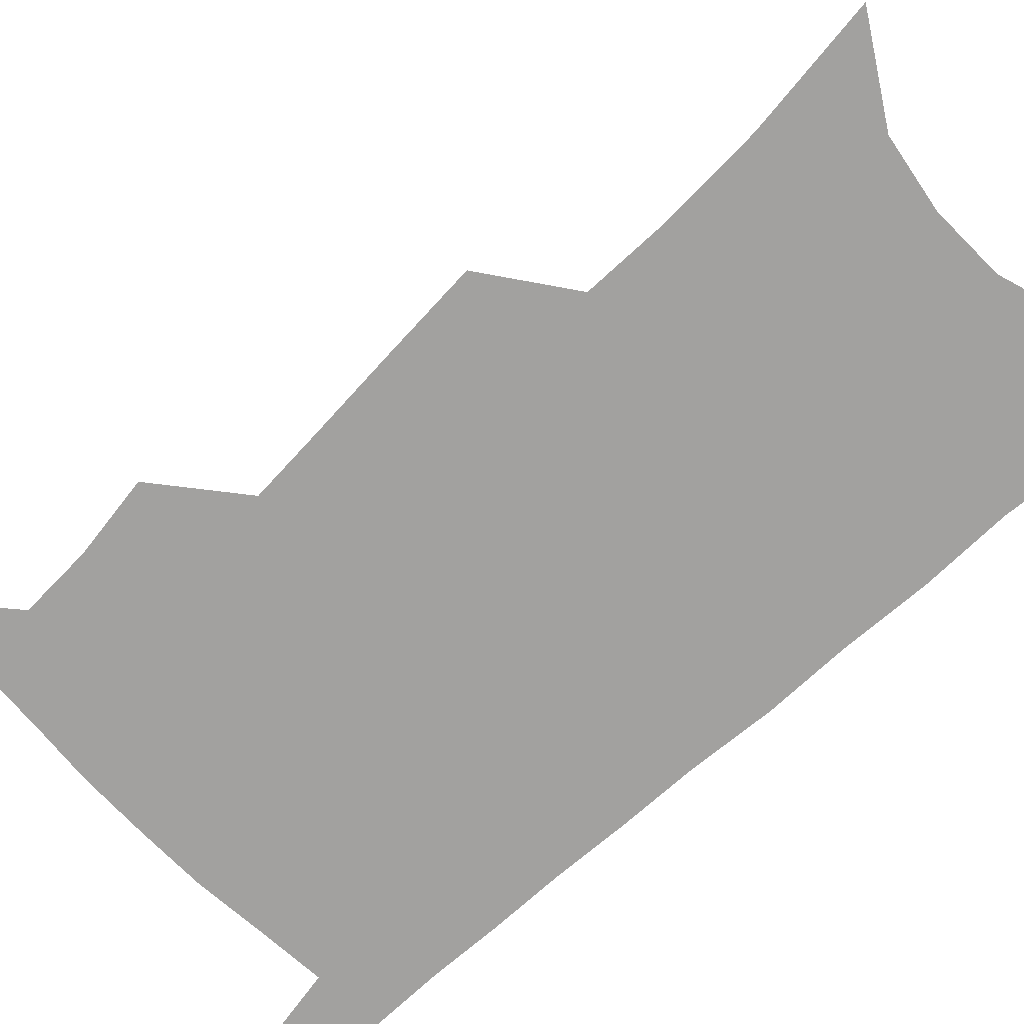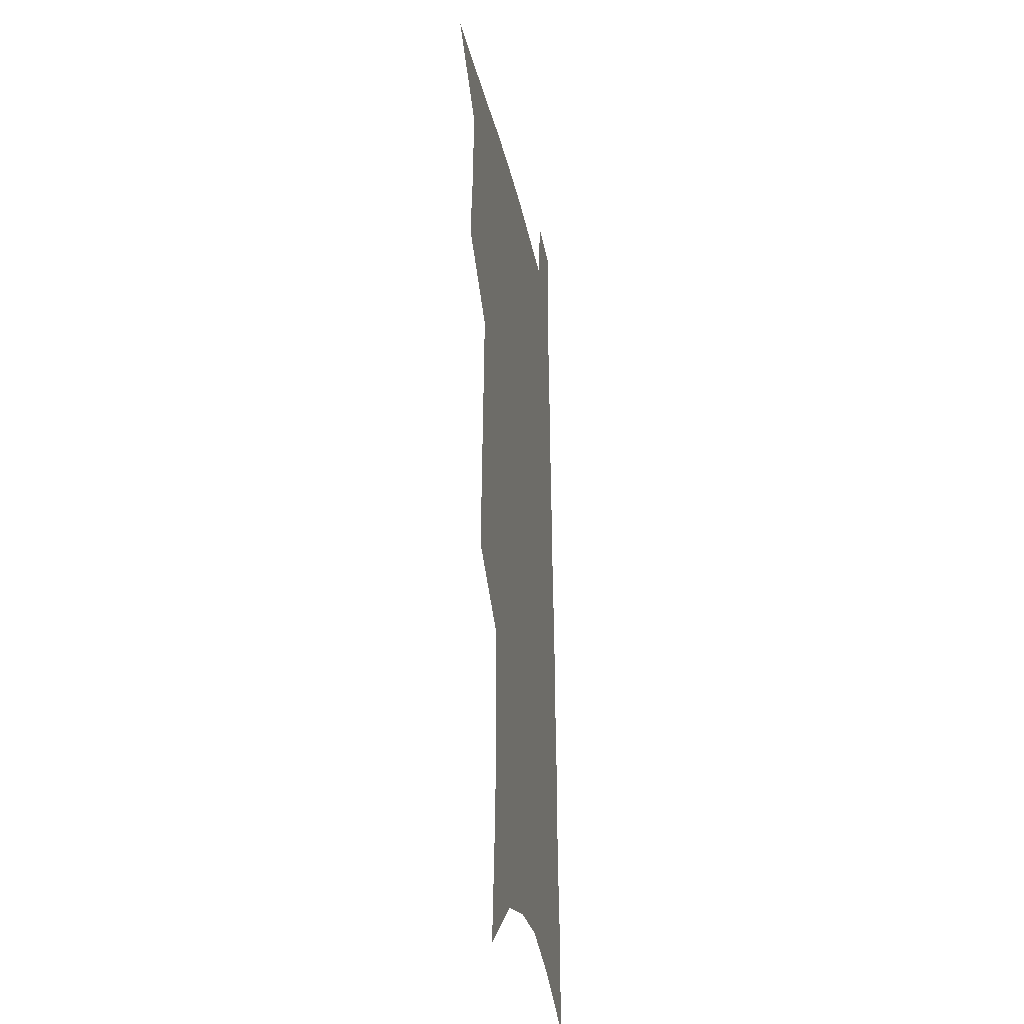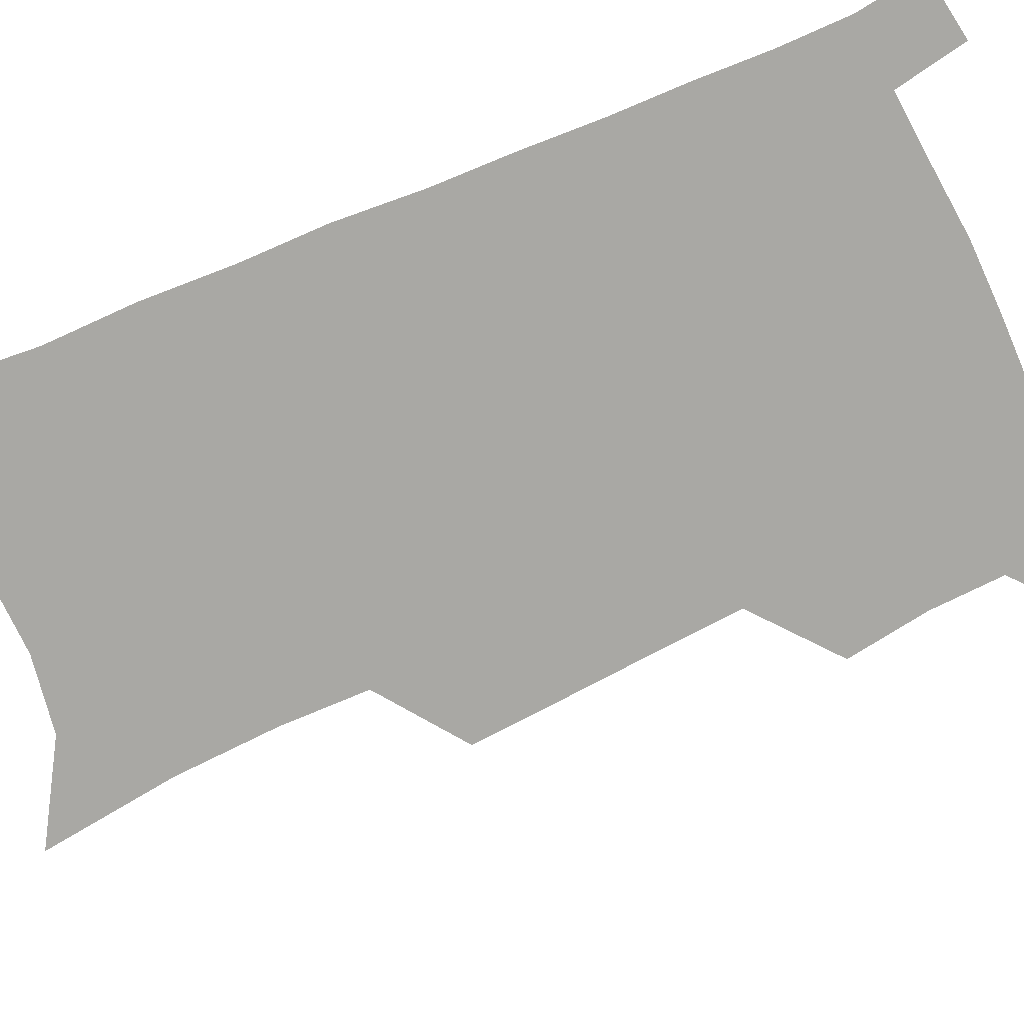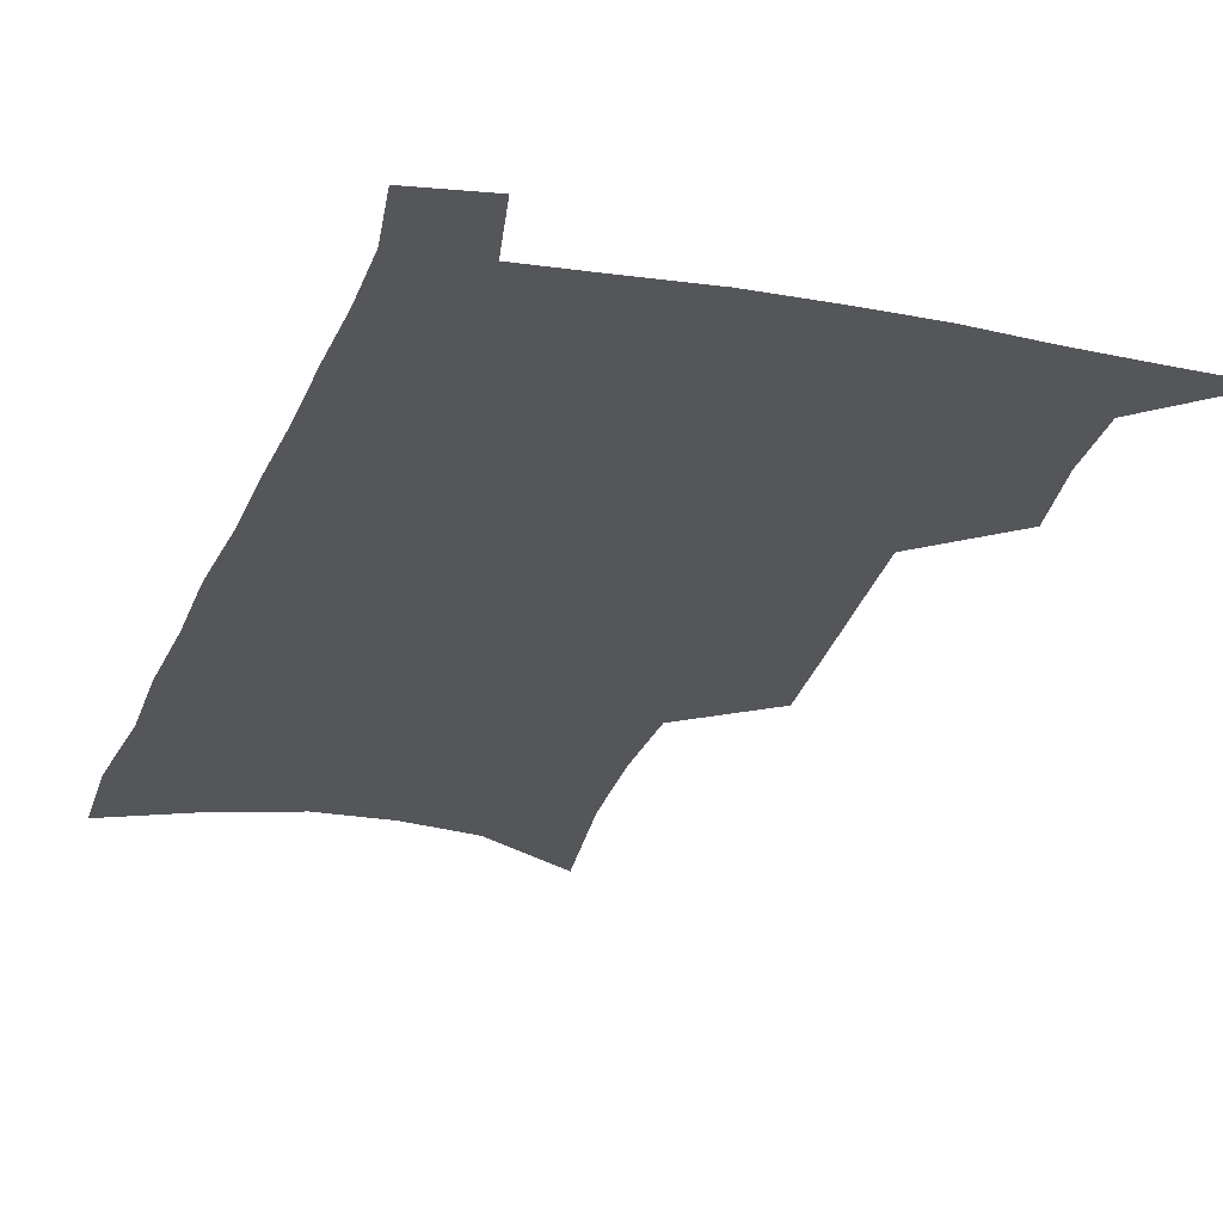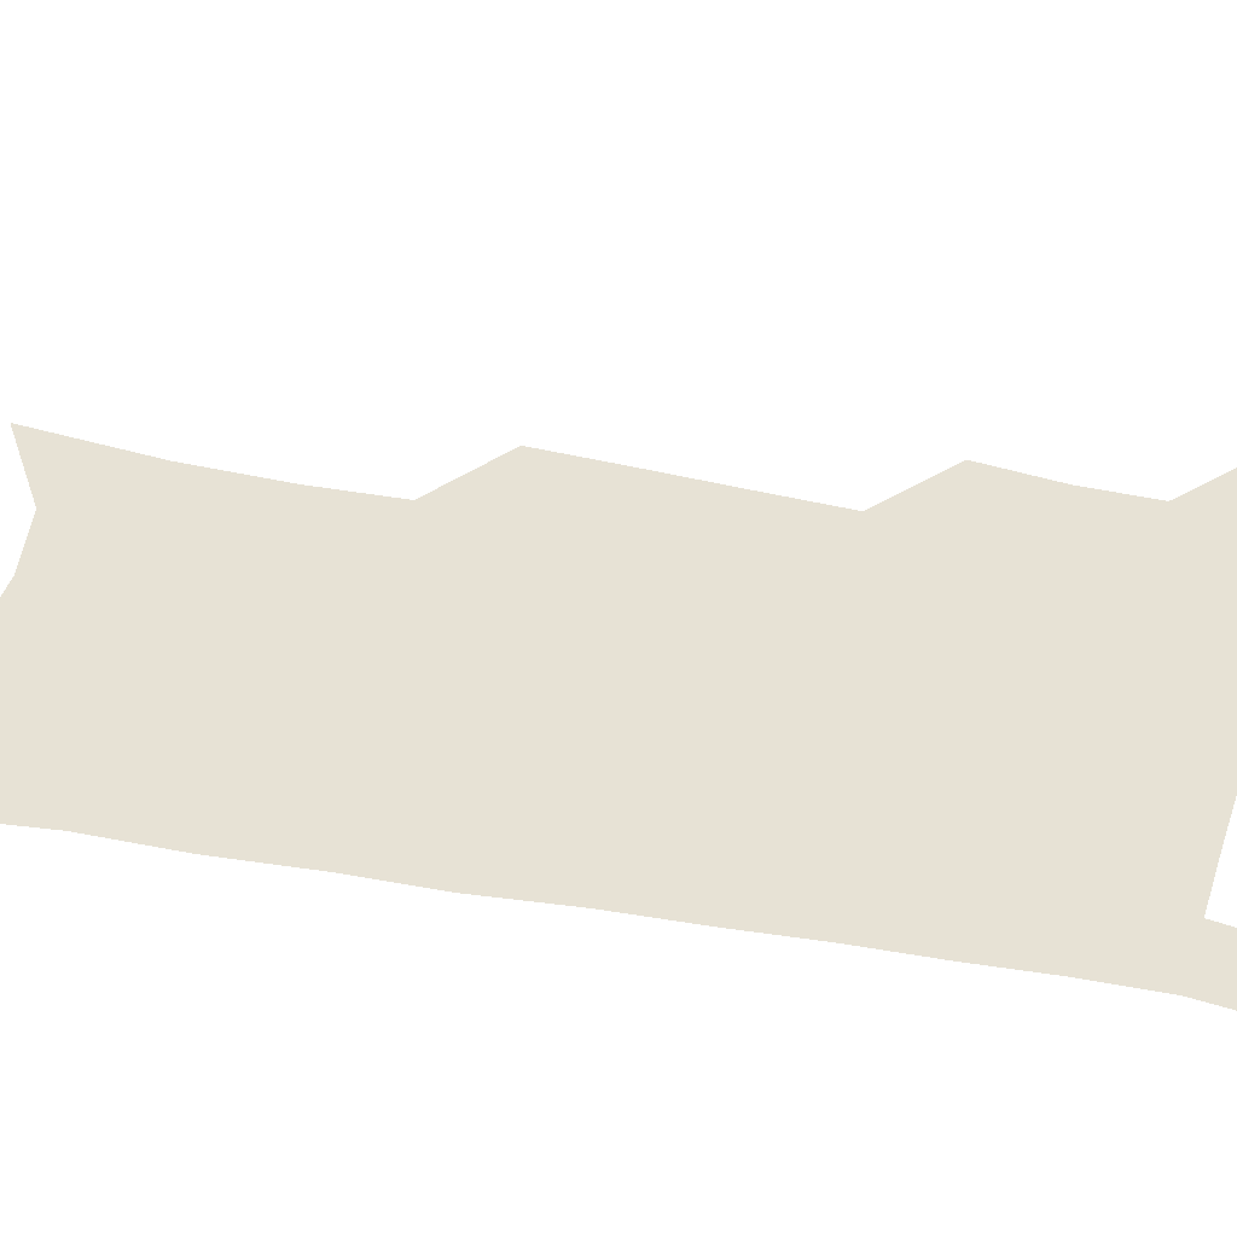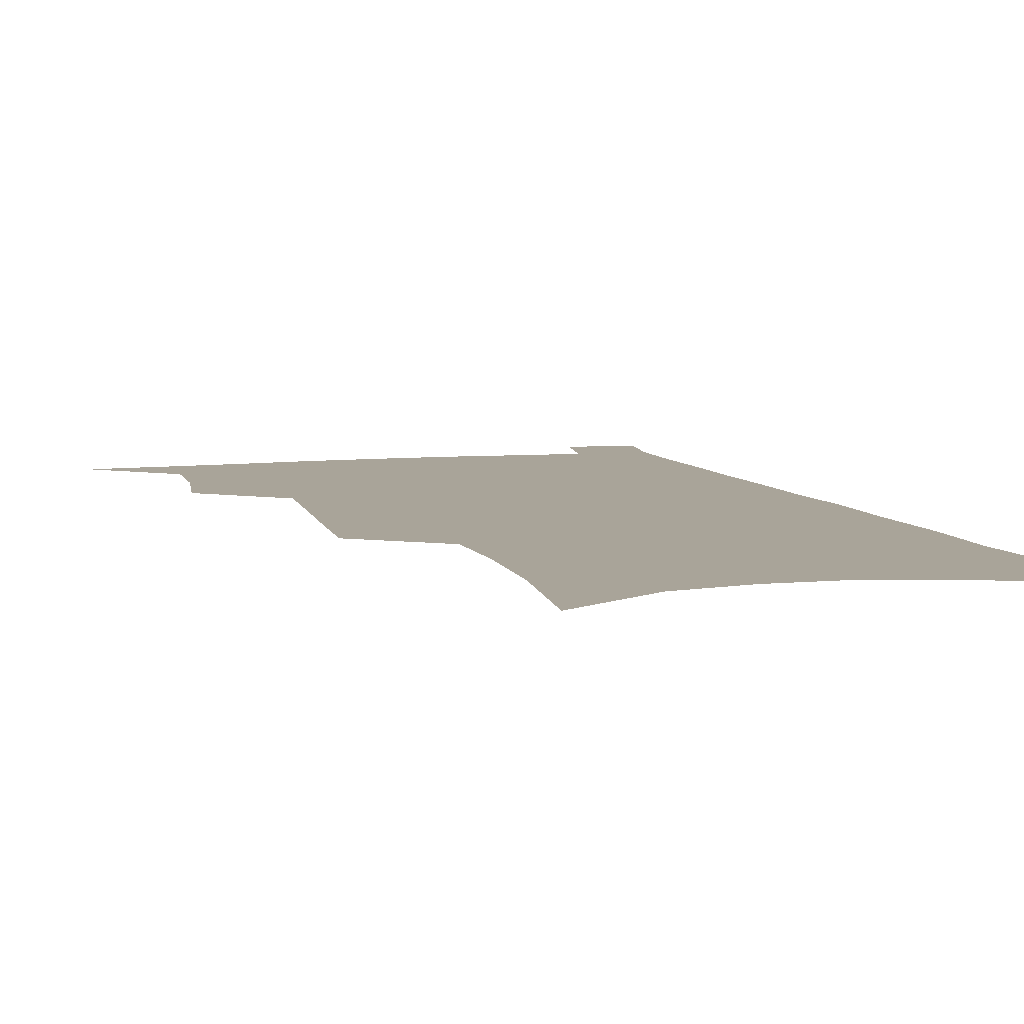
<metadata>
{"format":"obj","ext":"obj","renderer":"f3d","projection":"perspective","resolution":1024,"background":"white","views":[{"elev":-72.2,"azim":-45.3,"up":"+Z"},{"elev":-26.4,"azim":-79.8,"up":"+Y"},{"elev":-74.9,"azim":115.1,"up":"+Z"},{"elev":-25.7,"azim":164.2,"up":"+Z"},{"elev":40.5,"azim":104.5,"up":"+Z"},{"elev":7.3,"azim":-15.5,"up":"+Z"}]}
</metadata>
<code>
v 491.5 530.1 0
v 516.8 446.8 0
v 520.9 477.6 0
v 521.5 505 0
v 521.1 531.7 0
v 542.3 321.7 0
v 544 357.2 0
v 545.9 390.9 0
v 547.5 422.7 0
v 549.3 452.6 0
v 551.5 481.1 0
v 550.5 507.1 0
v 548.5 533.5 0
v 568.9 175.5 0
v 574.2 227 0
v 575.3 266.4 0
v 574.1 299.5 0
v 576.8 338.1 0
v 577.2 370.1 0
v 577.6 400.6 0
v 578.3 429.6 0
v 578.7 456.9 0
v 579.1 483.2 0
v 578.4 508.3 0
v 575.2 536.2 0
v 604.2 198.1 0
v 604.5 238.9 0
v 603.9 274.3 0
v 603.9 310.1 0
v 604.8 346 0
v 604.2 374.8 0
v 605 406.2 0
v 604.7 432.6 0
v 604.6 458.8 0
v 604.8 484.4 0
v 604.2 509.5 0
v 602.2 537 0
v 632.8 203.4 0
v 632.1 243.5 0
v 631.2 278.7 0
v 630.5 313.7 0
v 630.2 346.4 0
v 629.8 376.2 0
v 629.8 405.5 0
v 629.7 434 0
v 629.7 459.7 0
v 629.8 484.7 0
v 629.9 509.6 0
v 628.8 537.2 0
v 661.1 203.4 0
v 659.6 241.6 0
v 658.3 277.5 0
v 656.9 312.4 0
v 655.8 345.6 0
v 655.2 375.9 0
v 655.1 404.2 0
v 654.8 432.1 0
v 654.9 458.5 0
v 654.7 484.8 0
v 655.2 509.7 0
v 656.3 535.2 0
v 692 194.1 0
v 689 234.6 0
v 687 271.3 0
v 684.8 307 0
v 683.3 339.9 0
v 683.1 370 0
v 682 400.1 0
v 681.2 428.7 0
v 680.9 456.2 0
v 680.1 483.2 0
v 680.6 508.6 0
v 682.2 533.7 0
v 686.5 560.5 0
v 726.9 178.8 0
v 727.2 215 0
v 723 254.9 0
v 722.7 289 0
v 720.2 323.9 0
v 719.4 355.9 0
v 716.3 388.8 0
v 714.8 419.2 0
v 712.7 449.1 0
v 711.5 477.4 0
v 709.7 505.3 0
v 709.1 531.8 0
v 712.1 557 0
f 4 5 1
f 9 10 2
f 2 10 3
f 10 11 3
f 3 11 4
f 11 12 4
f 4 12 5
f 12 13 5
f 17 18 6
f 6 18 7
f 18 19 7
f 7 19 8
f 19 20 8
f 8 20 9
f 20 21 9
f 9 21 10
f 21 22 10
f 10 22 11
f 22 23 11
f 11 23 12
f 23 24 12
f 12 24 13
f 24 25 13
f 14 26 15
f 26 27 15
f 15 27 16
f 27 28 16
f 16 28 17
f 28 29 17
f 17 29 18
f 29 30 18
f 18 30 19
f 30 31 19
f 19 31 20
f 31 32 20
f 20 32 21
f 32 33 21
f 21 33 22
f 33 34 22
f 22 34 23
f 34 35 23
f 23 35 24
f 35 36 24
f 24 36 25
f 36 37 25
f 26 38 27
f 38 39 27
f 27 39 28
f 39 40 28
f 28 40 29
f 40 41 29
f 29 41 30
f 41 42 30
f 30 42 31
f 42 43 31
f 31 43 32
f 43 44 32
f 32 44 33
f 44 45 33
f 33 45 34
f 45 46 34
f 34 46 35
f 46 47 35
f 35 47 36
f 47 48 36
f 36 48 37
f 48 49 37
f 38 50 39
f 50 51 39
f 39 51 40
f 51 52 40
f 40 52 41
f 52 53 41
f 41 53 42
f 53 54 42
f 42 54 43
f 54 55 43
f 43 55 44
f 55 56 44
f 44 56 45
f 56 57 45
f 45 57 46
f 57 58 46
f 46 58 47
f 58 59 47
f 47 59 48
f 59 60 48
f 48 60 49
f 60 61 49
f 50 62 51
f 62 63 51
f 51 63 52
f 63 64 52
f 52 64 53
f 64 65 53
f 53 65 54
f 65 66 54
f 54 66 55
f 66 67 55
f 55 67 56
f 67 68 56
f 56 68 57
f 68 69 57
f 57 69 58
f 69 70 58
f 58 70 59
f 70 71 59
f 59 71 60
f 71 72 60
f 60 72 61
f 72 73 61
f 62 75 63
f 75 76 63
f 63 76 64
f 76 77 64
f 64 77 65
f 77 78 65
f 65 78 66
f 78 79 66
f 66 79 67
f 79 80 67
f 67 80 68
f 80 81 68
f 68 81 69
f 81 82 69
f 69 82 70
f 82 83 70
f 70 83 71
f 83 84 71
f 71 84 72
f 84 85 72
f 72 85 73
f 85 86 73
f 73 86 74
f 86 87 74

</code>
